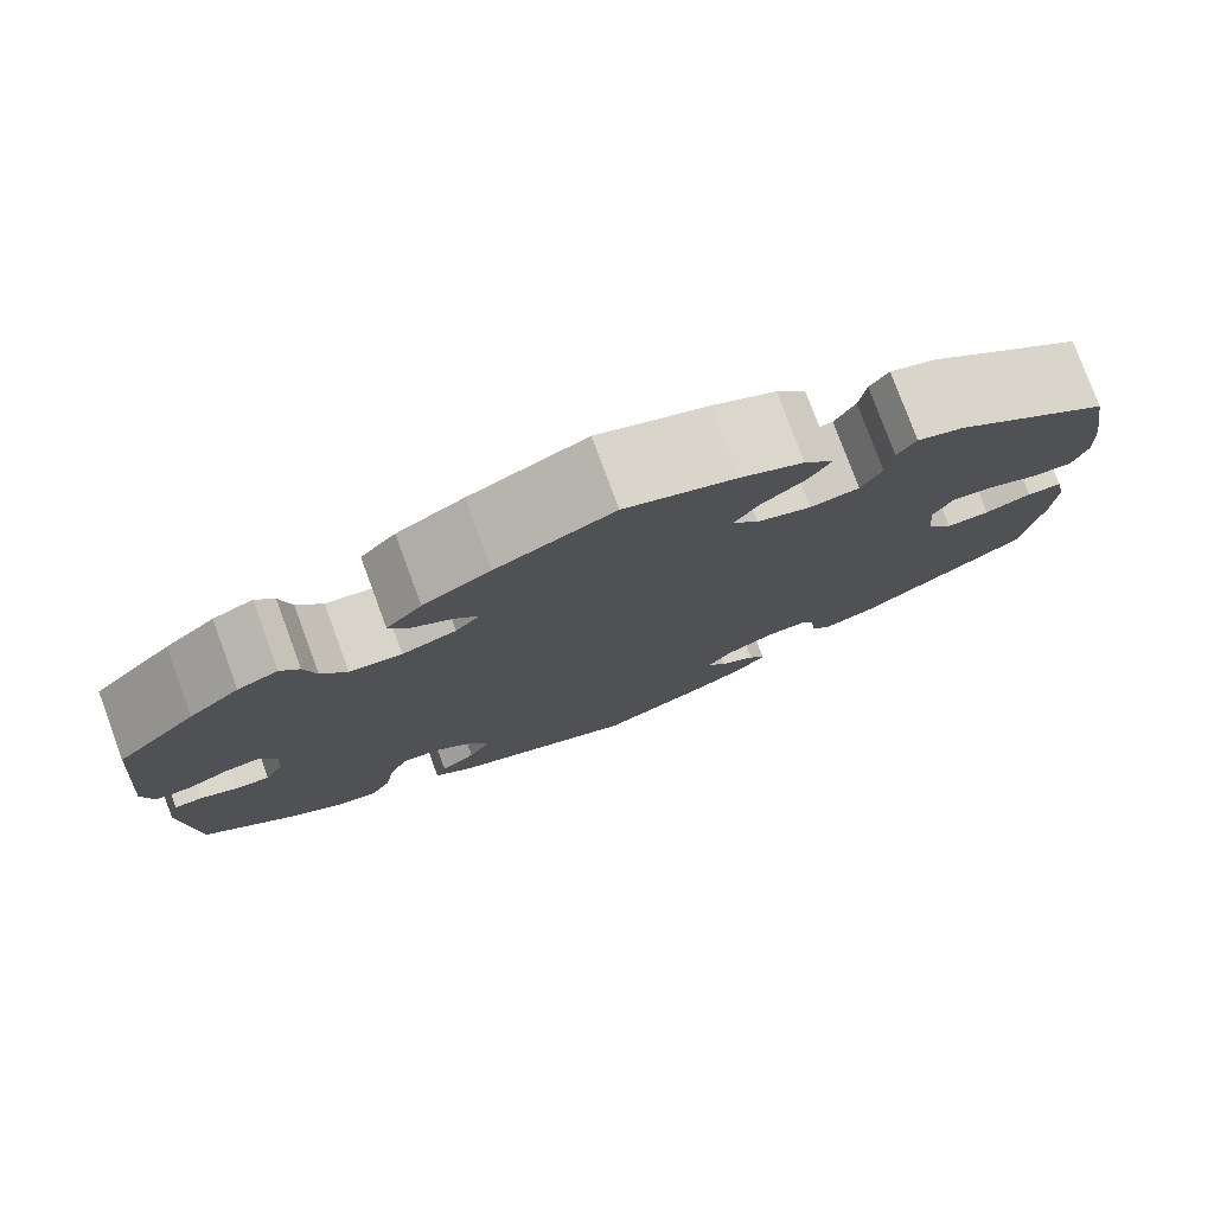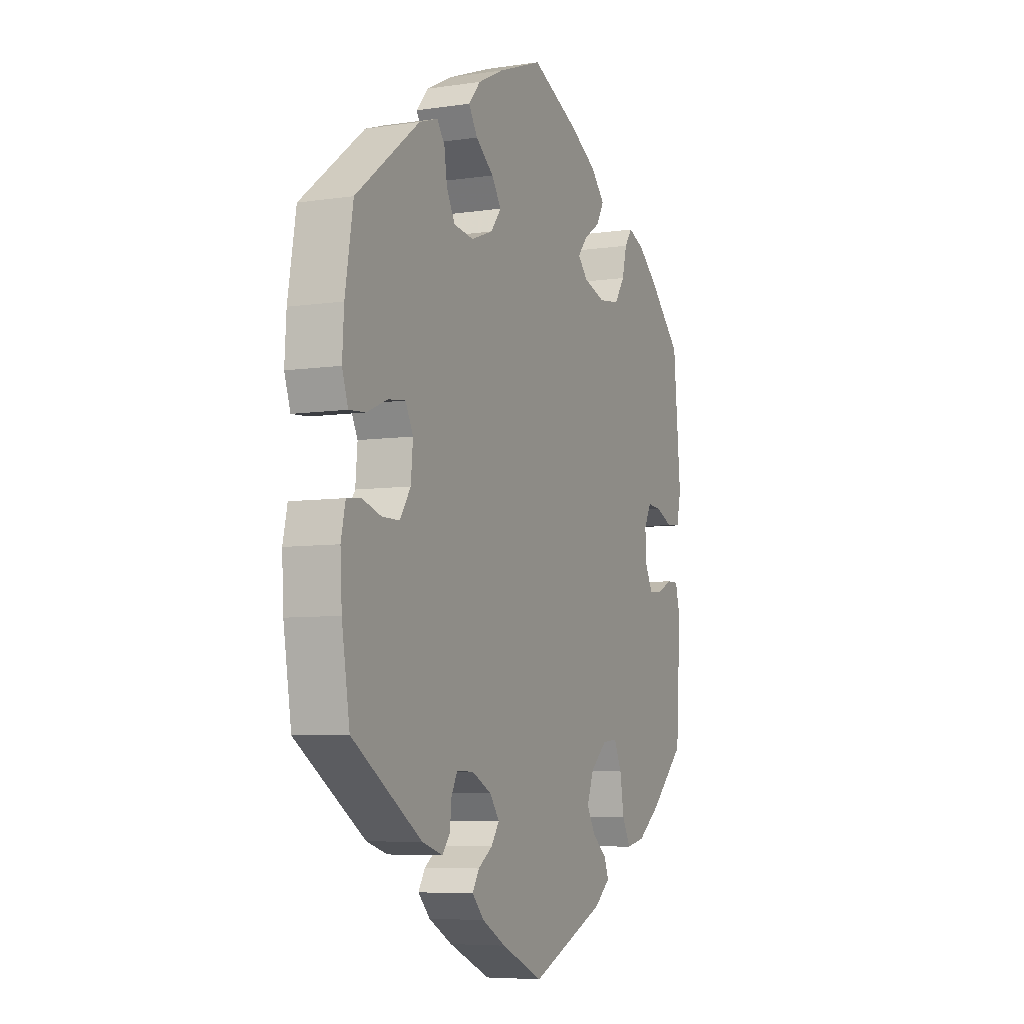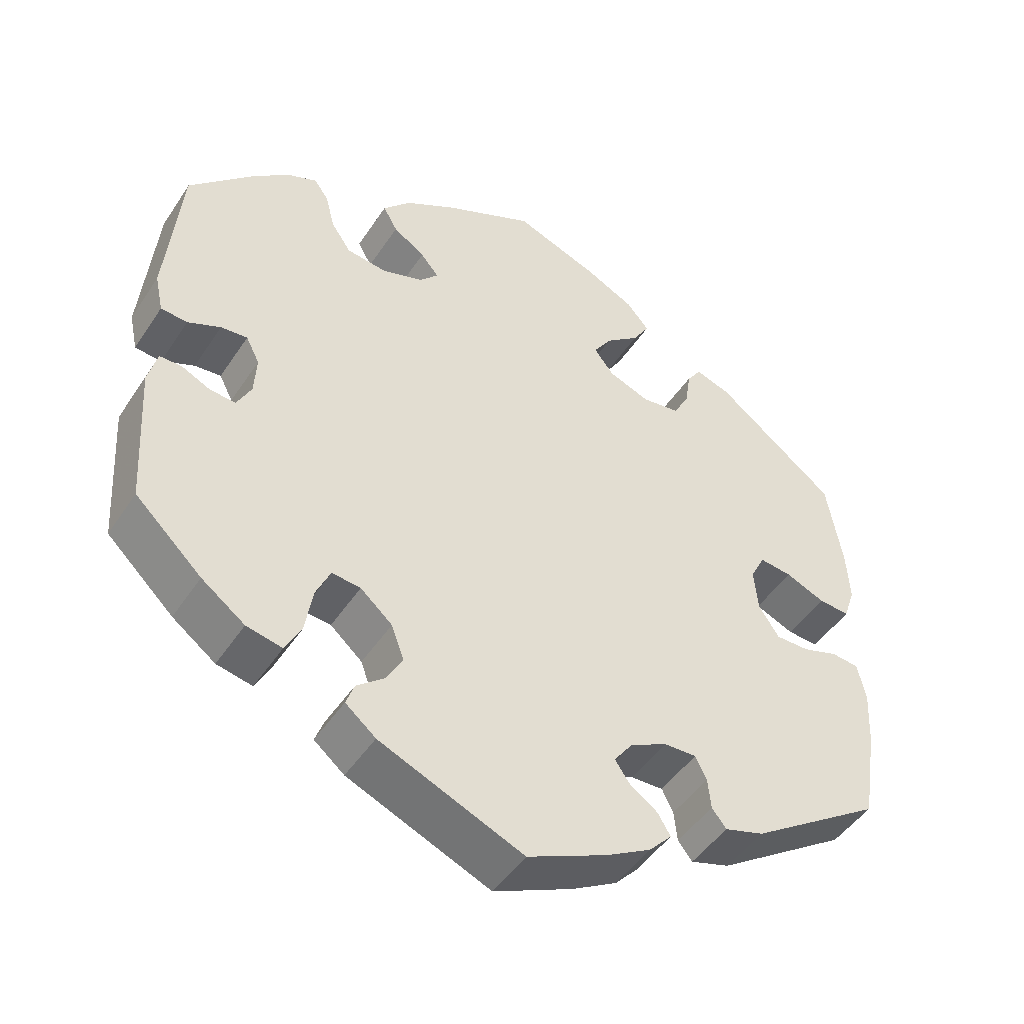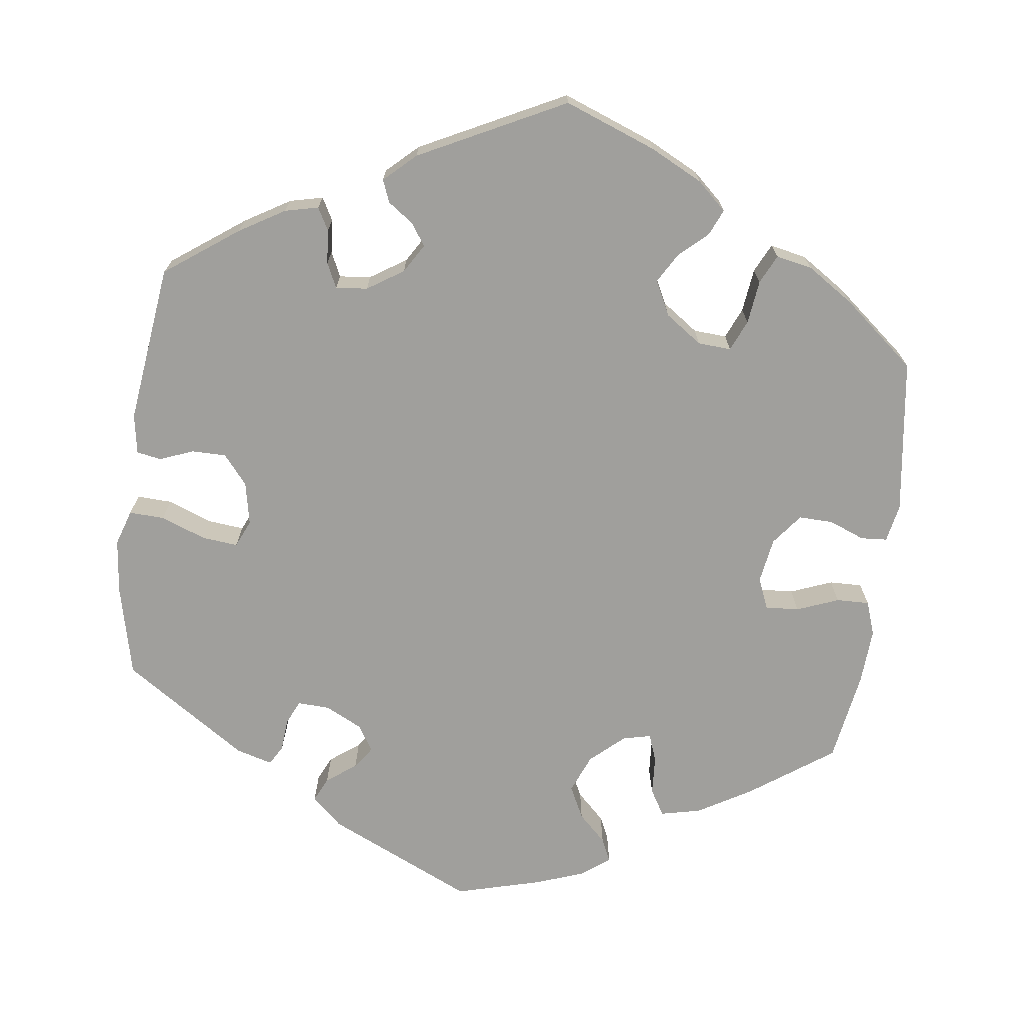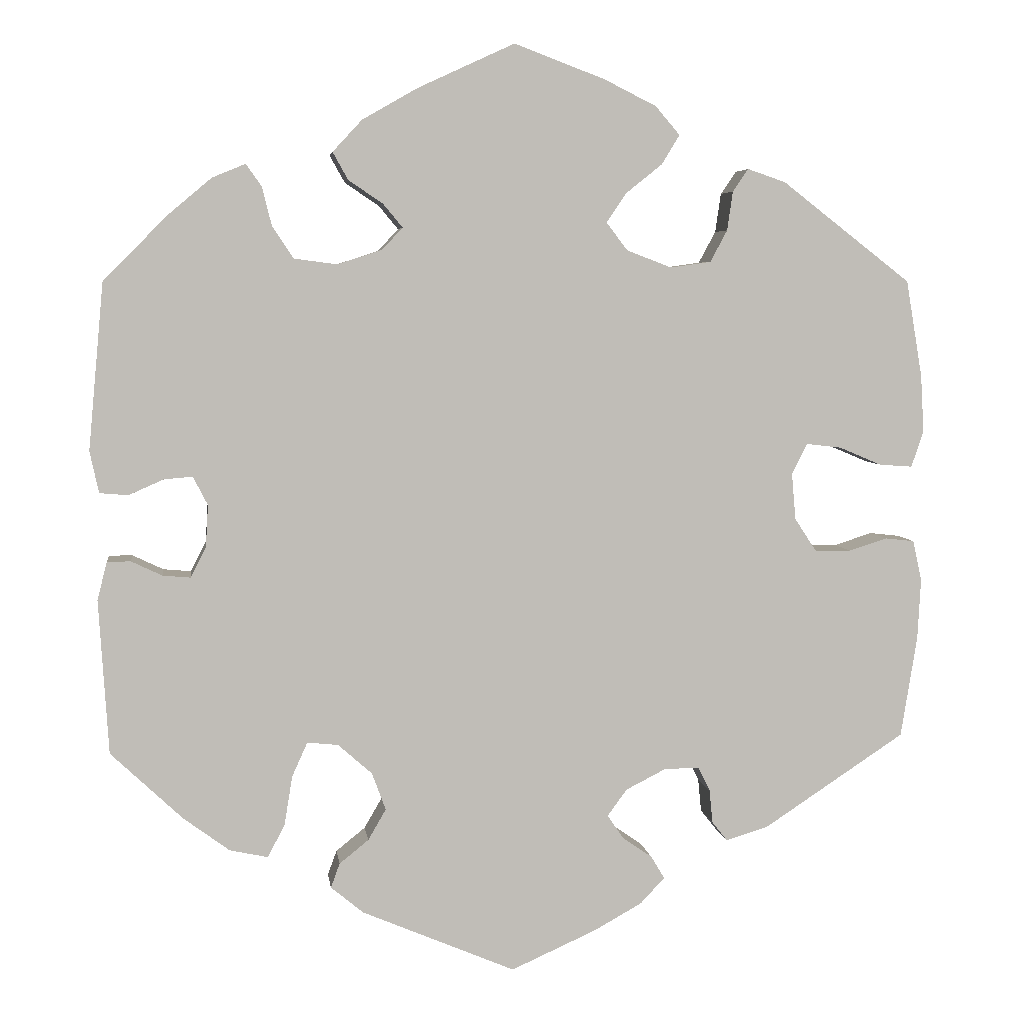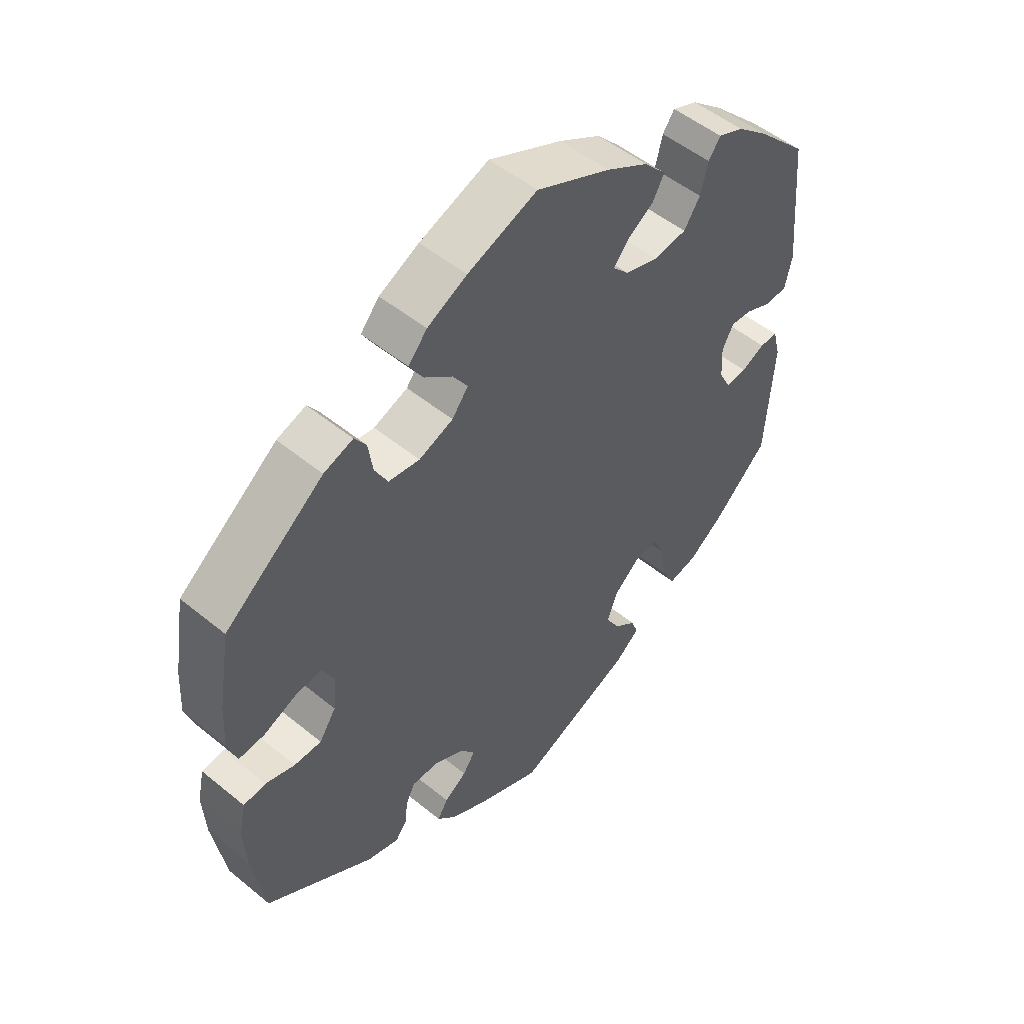
<metadata>
{"format":"obj","ext":"obj","renderer":"f3d","projection":"perspective","resolution":1024,"background":"white","views":[{"elev":78.4,"azim":159.7,"up":"+Z"},{"elev":-6.5,"azim":-66.0,"up":"+Z"},{"elev":-47.2,"azim":148.2,"up":"+Z"},{"elev":-71.2,"azim":-127.4,"up":"+Y"},{"elev":5.1,"azim":172.6,"up":"+Z"},{"elev":51.5,"azim":-48.4,"up":"+Z"}]}
</metadata>
<code>
v 0.118 0.07 0.523
v 0.186 0.07 0.484
v 0.222 0.07 0.445
v 0.203 0.07 0.411
v 0.161 0.07 0.383
v 0.137 0.07 0.354
v 0.162 0.07 0.327
v 0.217 0.07 0.309
v 0.27 0.07 0.316
v 0.296 0.07 0.355
v 0.308 0.07 0.403
v 0.327 0.07 0.43
v 0.368 0.07 0.413
v 0.419 0.07 0.37
v 0.5 0.07 0.289
v 0.519 0.07 0.083
v 0.508 0.07 0.032
v 0.473 0.07 0.029
v 0.43 0.07 0.048
v 0.395 0.07 0.051
v 0.377 0.07 0.016
v 0.38 0.07 -0.036
v 0.399 0.07 -0.073
v 0.433 0.07 -0.07
v 0.471 0.07 -0.052
v 0.5 0.07 -0.052
v 0.512 0.07 -0.099
v 0.5 0.07 -0.289
v 0.412 0.07 -0.372
v 0.355 0.07 -0.414
v 0.308 0.07 -0.424
v 0.287 0.07 -0.384
v 0.277 0.07 -0.323
v 0.258 0.07 -0.281
v 0.22 0.07 -0.285
v 0.178 0.07 -0.322
v 0.161 0.07 -0.368
v 0.183 0.07 -0.406
v 0.219 0.07 -0.435
v 0.23 0.07 -0.465
v 0.19 0.07 -0.498
v 0.001 0.07 -0.578
v -0.104 0.07 -0.531
v -0.163 0.07 -0.498
v -0.193 0.07 -0.466
v -0.176 0.07 -0.438
v -0.14 0.07 -0.413
v -0.12 0.07 -0.384
v -0.144 0.07 -0.351
v -0.193 0.07 -0.326
v -0.236 0.07 -0.325
v -0.251 0.07 -0.355
v -0.255 0.07 -0.396
v -0.274 0.07 -0.42
v -0.326 0.07 -0.404
v -0.5 0.07 -0.289
v -0.52 0.07 -0.165
v -0.524 0.07 -0.09
v -0.513 0.07 -0.04
v -0.477 0.07 -0.036
v -0.43 0.07 -0.051
v -0.386 0.07 -0.051
v -0.359 0.07 -0.01
v -0.354 0.07 0.047
v -0.373 0.07 0.085
v -0.416 0.07 0.08
v -0.468 0.07 0.058
v -0.509 0.07 0.055
v -0.524 0.07 0.1
v -0.52 0.07 0.17
v -0.5 0.07 0.289
v -0.341 0.07 0.412
v -0.294 0.07 0.428
v -0.275 0.07 0.4
v -0.268 0.07 0.352
v -0.247 0.07 0.313
v -0.197 0.07 0.306
v -0.142 0.07 0.327
v -0.116 0.07 0.361
v -0.14 0.07 0.397
v -0.185 0.07 0.433
v -0.207 0.07 0.469
v -0.177 0.07 0.504
v -0.113 0.07 0.536
v -0.001 0.07 0.578
v 0.118 0 0.523
v 0.186 0 0.484
v 0.222 0 0.445
v 0.203 0 0.411
v 0.161 0 0.383
v 0.137 0 0.354
v 0.162 0 0.327
v 0.217 0 0.309
v 0.27 0 0.316
v 0.296 0 0.355
v 0.308 0 0.403
v 0.327 0 0.43
v 0.368 0 0.413
v 0.419 0 0.37
v 0.5 0 0.289
v 0.519 0 0.083
v 0.508 0 0.032
v 0.473 0 0.029
v 0.43 0 0.048
v 0.395 0 0.051
v 0.377 0 0.016
v 0.38 0 -0.036
v 0.399 0 -0.073
v 0.433 0 -0.07
v 0.471 0 -0.052
v 0.5 0 -0.052
v 0.512 0 -0.099
v 0.5 0 -0.289
v 0.412 0 -0.372
v 0.355 0 -0.414
v 0.308 0 -0.424
v 0.287 0 -0.384
v 0.277 0 -0.323
v 0.258 0 -0.281
v 0.22 0 -0.285
v 0.178 0 -0.322
v 0.161 0 -0.368
v 0.183 0 -0.406
v 0.219 0 -0.435
v 0.23 0 -0.465
v 0.19 0 -0.498
v 0.001 0 -0.578
v -0.104 0 -0.531
v -0.163 0 -0.498
v -0.193 0 -0.466
v -0.176 0 -0.438
v -0.14 0 -0.413
v -0.12 0 -0.384
v -0.144 0 -0.351
v -0.193 0 -0.326
v -0.236 0 -0.325
v -0.251 0 -0.355
v -0.255 0 -0.396
v -0.274 0 -0.42
v -0.326 0 -0.404
v -0.5 0 -0.289
v -0.52 0 -0.165
v -0.524 0 -0.09
v -0.513 0 -0.04
v -0.477 0 -0.036
v -0.43 0 -0.051
v -0.386 0 -0.051
v -0.359 0 -0.01
v -0.354 0 0.047
v -0.373 0 0.085
v -0.416 0 0.08
v -0.468 0 0.058
v -0.509 0 0.055
v -0.524 0 0.1
v -0.52 0 0.17
v -0.5 0 0.289
v -0.341 0 0.412
v -0.294 0 0.428
v -0.275 0 0.4
v -0.268 0 0.352
v -0.247 0 0.313
v -0.197 0 0.306
v -0.142 0 0.327
v -0.116 0 0.361
v -0.14 0 0.397
v -0.185 0 0.433
v -0.207 0 0.469
v -0.177 0 0.504
v -0.113 0 0.536
v -0.001 0 0.578
f 80 81 82 83
f 79 80 83 84
f 72 73 74 75
f 72 75 76
f 71 72 76
f 70 71 76 77
f 66 67 68 69
f 65 66 69 70
f 58 59 60 61
f 58 61 62
f 57 58 62
f 56 57 62
f 55 56 62 63
f 52 53 54 55
f 51 52 55 63
f 44 45 46 47
f 44 47 48
f 43 44 48
f 42 43 48
f 41 42 48
f 38 39 40 41
f 37 38 41 48
f 36 37 48 49
f 30 31 32 33
f 30 33 34
f 29 30 34
f 28 29 34
f 27 28 34
f 24 25 26 27
f 23 24 27 34
f 22 23 34 35
f 16 17 18 19
f 16 19 20
f 15 16 20
f 14 15 20 21
f 10 11 12 13
f 9 10 13 14
f 2 3 4 5
f 2 5 6
f 1 2 6
f 79 84 85 1
f 65 70 77 78
f 64 65 78
f 50 51 63 64
f 21 22 35 36
f 9 14 21 36
f 8 9 36 49
f 7 8 49 50
f 78 79 1 6
f 50 64 78
f 6 7 50 78
f 168 167 166 165
f 169 168 165 164
f 160 159 158 157
f 161 160 157
f 161 157 156
f 162 161 156 155
f 154 153 152 151
f 155 154 151 150
f 146 145 144 143
f 147 146 143
f 147 143 142
f 147 142 141
f 148 147 141 140
f 140 139 138 137
f 148 140 137 136
f 132 131 130 129
f 133 132 129
f 133 129 128
f 133 128 127
f 133 127 126
f 126 125 124 123
f 133 126 123 122
f 134 133 122 121
f 118 117 116 115
f 119 118 115
f 119 115 114
f 119 114 113
f 119 113 112
f 112 111 110 109
f 119 112 109 108
f 120 119 108 107
f 104 103 102 101
f 105 104 101
f 105 101 100
f 106 105 100 99
f 98 97 96 95
f 99 98 95 94
f 90 89 88 87
f 91 90 87
f 91 87 86
f 86 170 169 164
f 163 162 155 150
f 163 150 149
f 149 148 136 135
f 121 120 107 106
f 121 106 99 94
f 134 121 94 93
f 135 134 93 92
f 91 86 164 163
f 163 149 135
f 163 135 92 91
f 1 86 87 2
f 2 87 88 3
f 3 88 89 4
f 4 89 90 5
f 5 90 91 6
f 6 91 92 7
f 7 92 93 8
f 8 93 94 9
f 9 94 95 10
f 10 95 96 11
f 11 96 97 12
f 12 97 98 13
f 13 98 99 14
f 14 99 100 15
f 15 100 101 16
f 16 101 102 17
f 17 102 103 18
f 18 103 104 19
f 19 104 105 20
f 20 105 106 21
f 21 106 107 22
f 22 107 108 23
f 23 108 109 24
f 24 109 110 25
f 25 110 111 26
f 26 111 112 27
f 27 112 113 28
f 28 113 114 29
f 29 114 115 30
f 30 115 116 31
f 31 116 117 32
f 32 117 118 33
f 33 118 119 34
f 34 119 120 35
f 35 120 121 36
f 36 121 122 37
f 37 122 123 38
f 38 123 124 39
f 39 124 125 40
f 40 125 126 41
f 41 126 127 42
f 42 127 128 43
f 43 128 129 44
f 44 129 130 45
f 45 130 131 46
f 46 131 132 47
f 47 132 133 48
f 48 133 134 49
f 49 134 135 50
f 50 135 136 51
f 51 136 137 52
f 52 137 138 53
f 53 138 139 54
f 54 139 140 55
f 55 140 141 56
f 56 141 142 57
f 57 142 143 58
f 58 143 144 59
f 59 144 145 60
f 60 145 146 61
f 61 146 147 62
f 62 147 148 63
f 63 148 149 64
f 64 149 150 65
f 65 150 151 66
f 66 151 152 67
f 67 152 153 68
f 68 153 154 69
f 69 154 155 70
f 70 155 156 71
f 71 156 157 72
f 72 157 158 73
f 73 158 159 74
f 74 159 160 75
f 75 160 161 76
f 76 161 162 77
f 77 162 163 78
f 78 163 164 79
f 79 164 165 80
f 80 165 166 81
f 81 166 167 82
f 82 167 168 83
f 83 168 169 84
f 84 169 170 85
f 85 170 86 1

</code>
